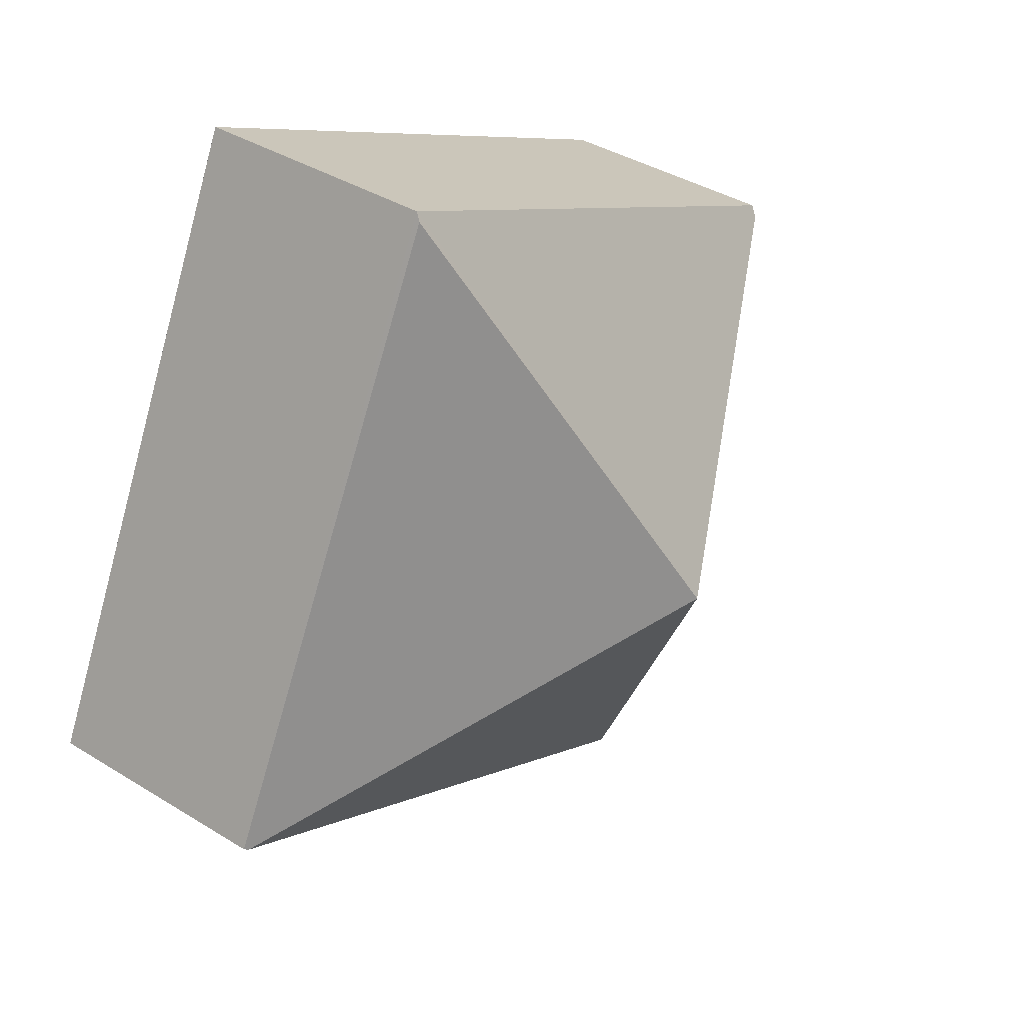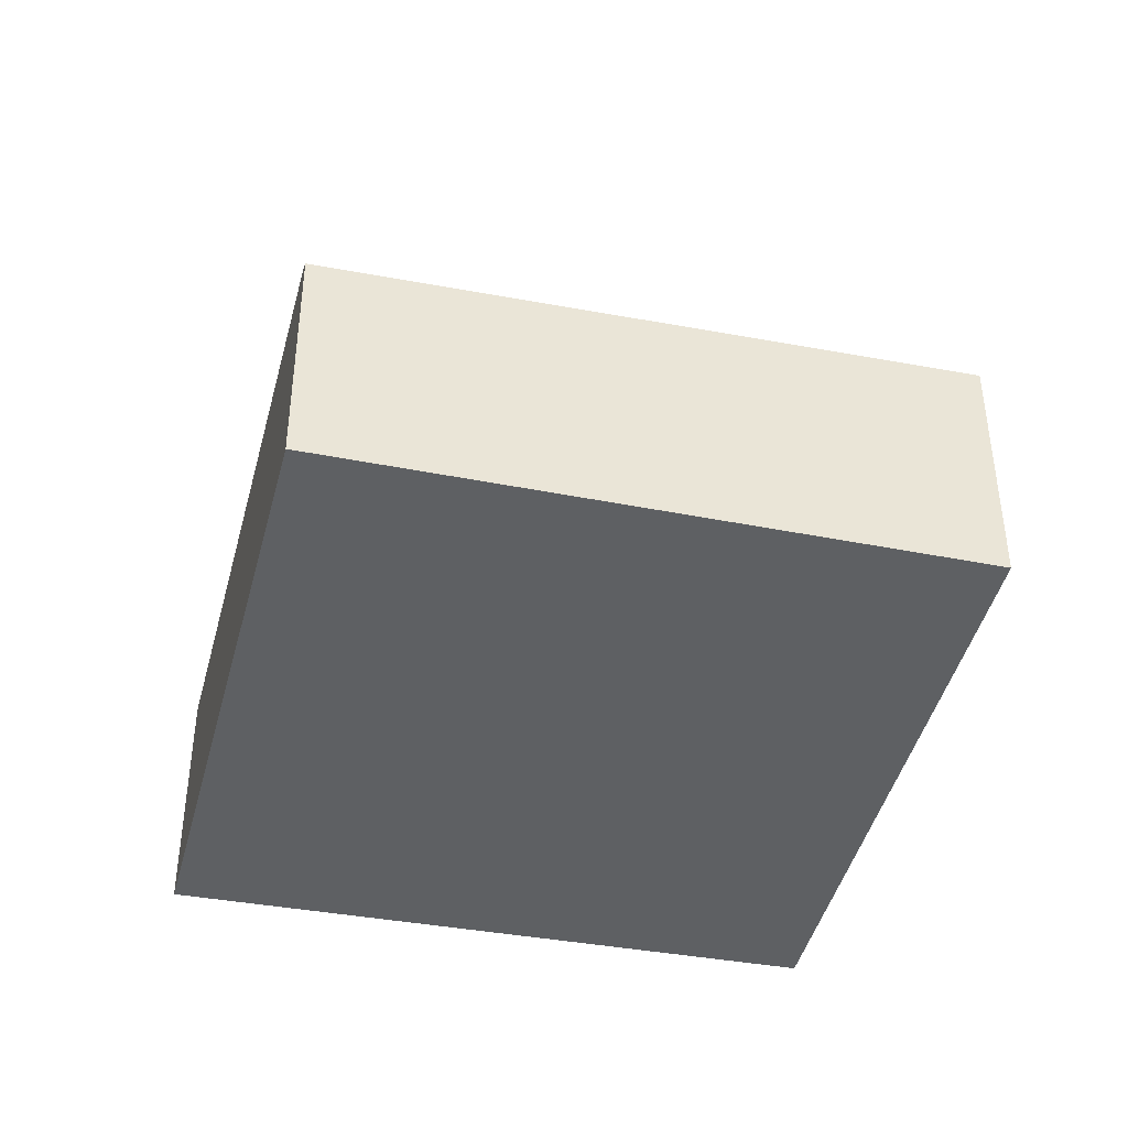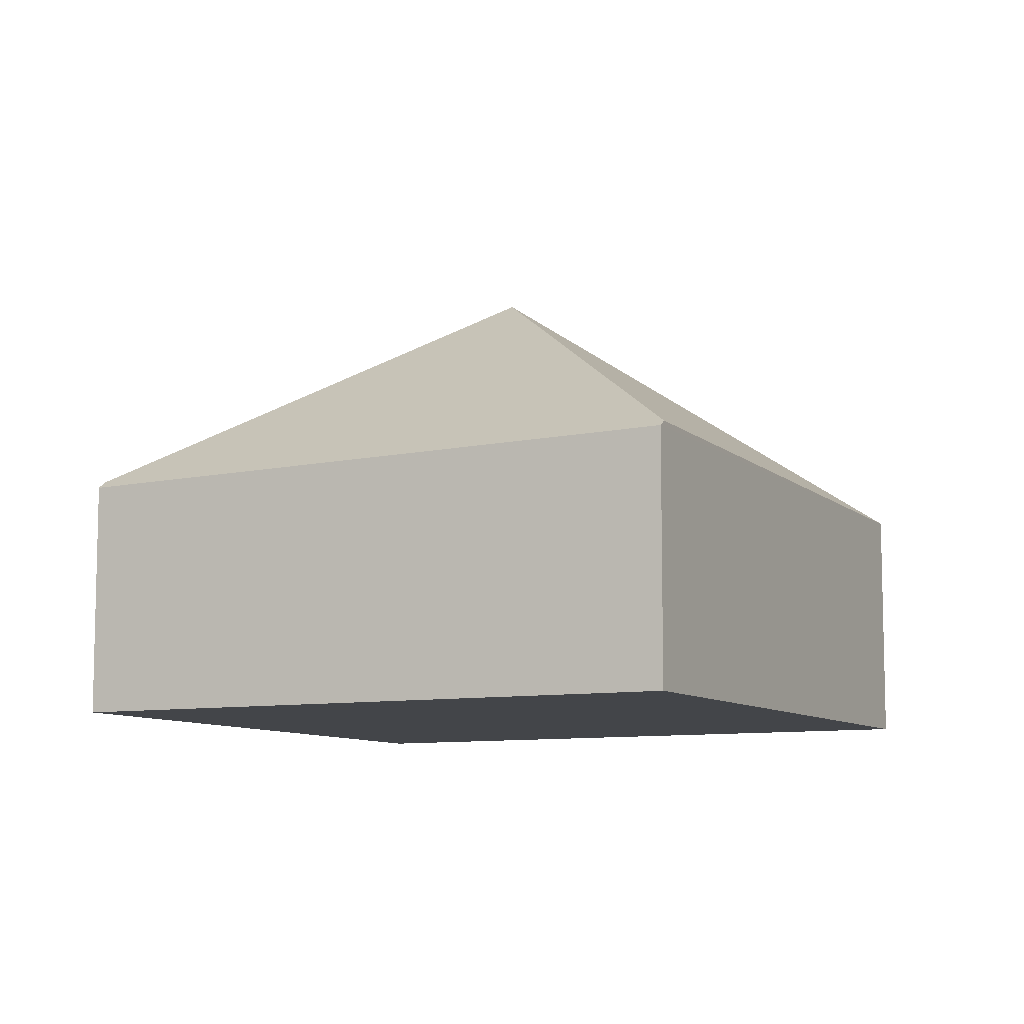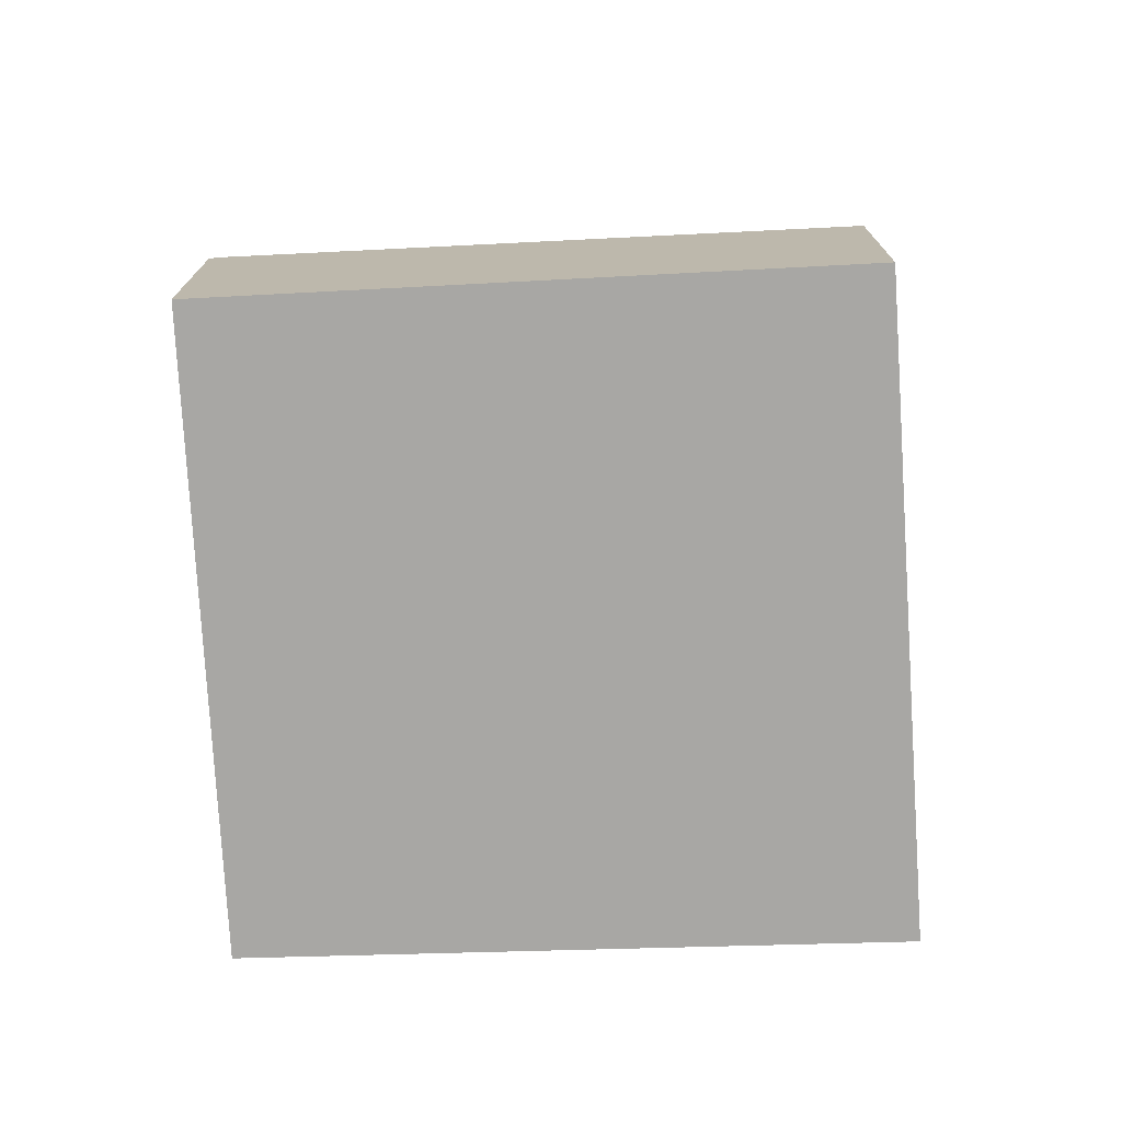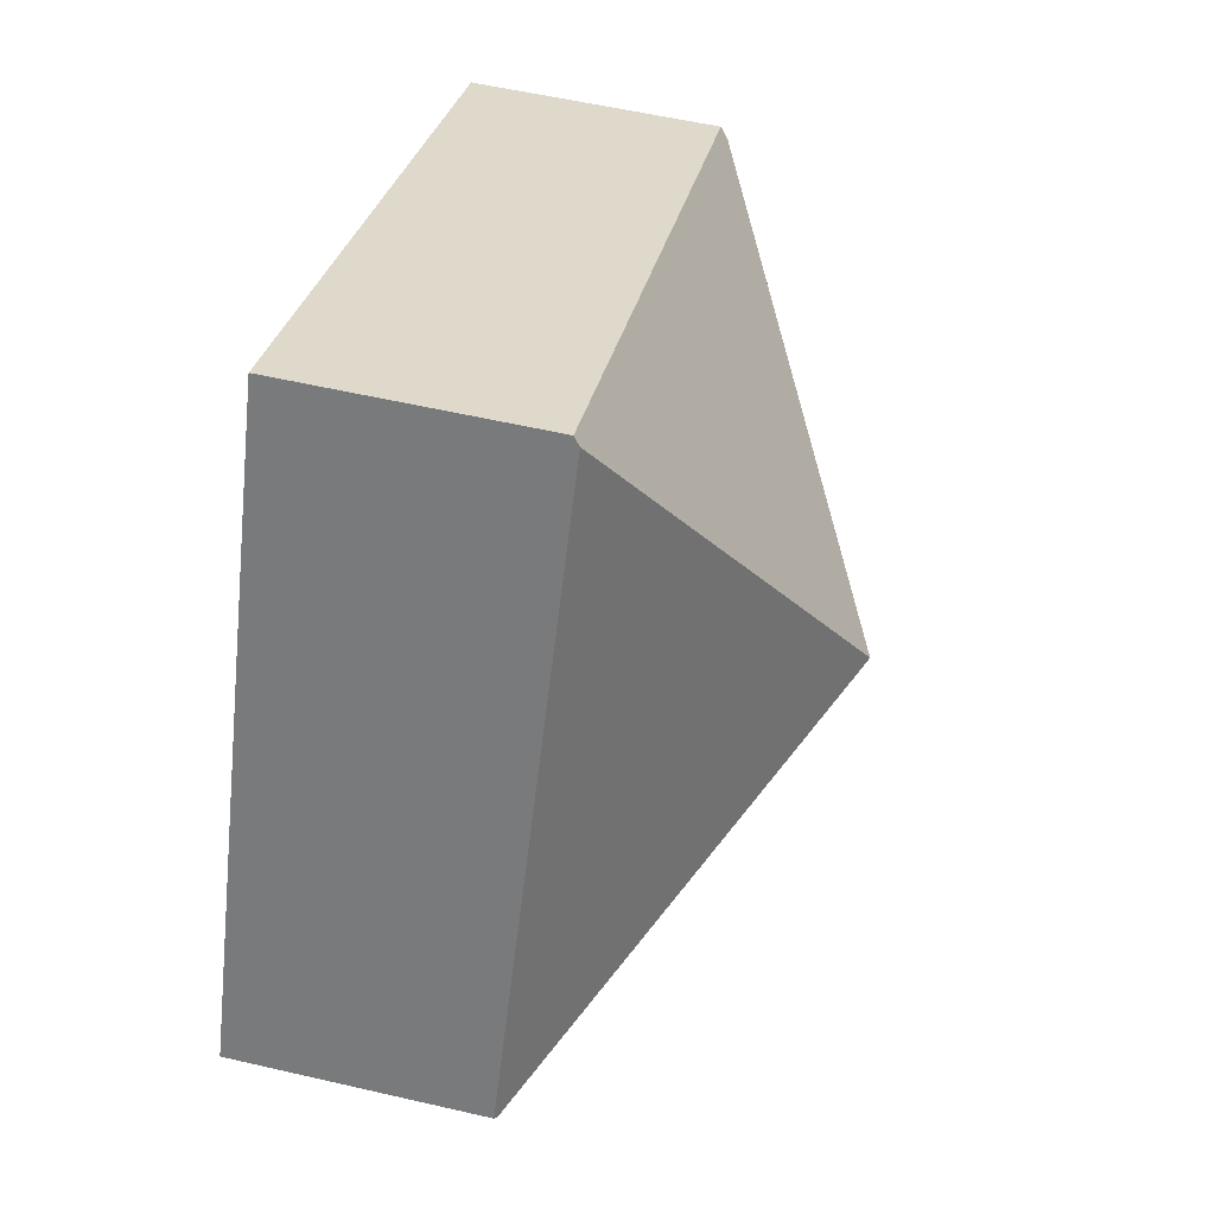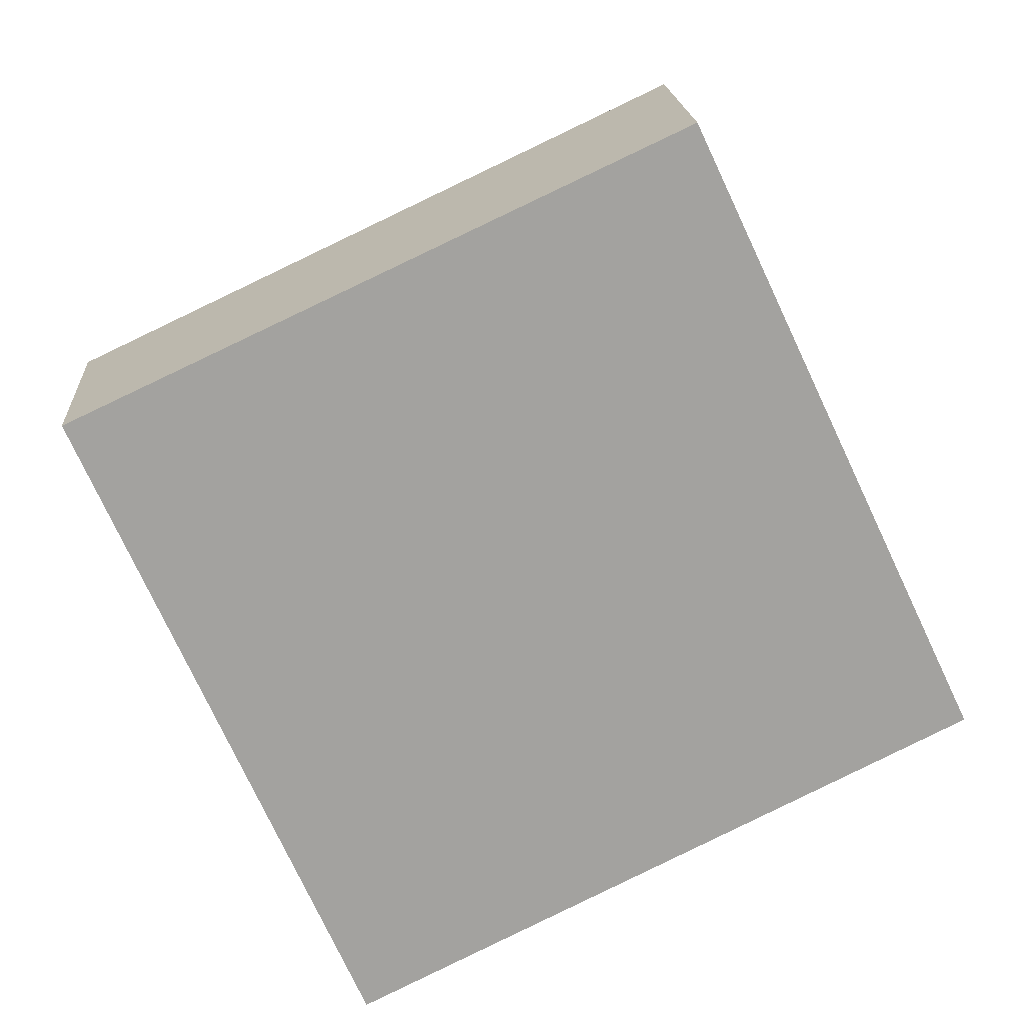
<metadata>
{"format":"obj","ext":"obj","renderer":"f3d","projection":"perspective","resolution":1024,"background":"white","views":[{"elev":38.2,"azim":128.1,"up":"+Z"},{"elev":-42.5,"azim":-38.4,"up":"+Y"},{"elev":-8.9,"azim":1.9,"up":"+Y"},{"elev":-74.6,"azim":67.7,"up":"+Y"},{"elev":55.6,"azim":103.7,"up":"+Z"},{"elev":17.9,"azim":-3.6,"up":"+Z"}]}
</metadata>
<code>
v  7.341 2.09 -2.713
v  5.023 2.161 2.279
v  7.371 2.067 -2.698
v  3.689 4.021 -1.399
v  2.305 2.09 -5.217
v  0.038 2.09 -0.085
v  4.993 2.112 2.343
v  0 2.026 1.241e-16
v  4.993 -1.435e-16 2.343
v  7.371 1.652e-16 -2.698
v  5.023 -1.395e-16 2.279
v  2.305 3.194e-16 -5.217
v  7.341 1.661e-16 -2.713
v  0.038 5.205e-18 -0.085
v  0 0 0
g defaultobject
f 1 2 3
f 2 1 4
f 4 1 5
f 4 5 6
f 7 6 8
f 6 7 4
f 4 7 2
f 7 3 2
f 3 7 9
f 3 9 10
f 10 9 11
f 3 5 1
f 5 3 10
f 5 10 12
f 12 10 13
f 12 6 5
f 6 12 14
f 6 14 8
f 8 14 15
f 8 9 7
f 9 8 15
f 11 13 10
f 13 11 12
f 12 11 9
f 12 9 14
f 14 9 15

</code>
